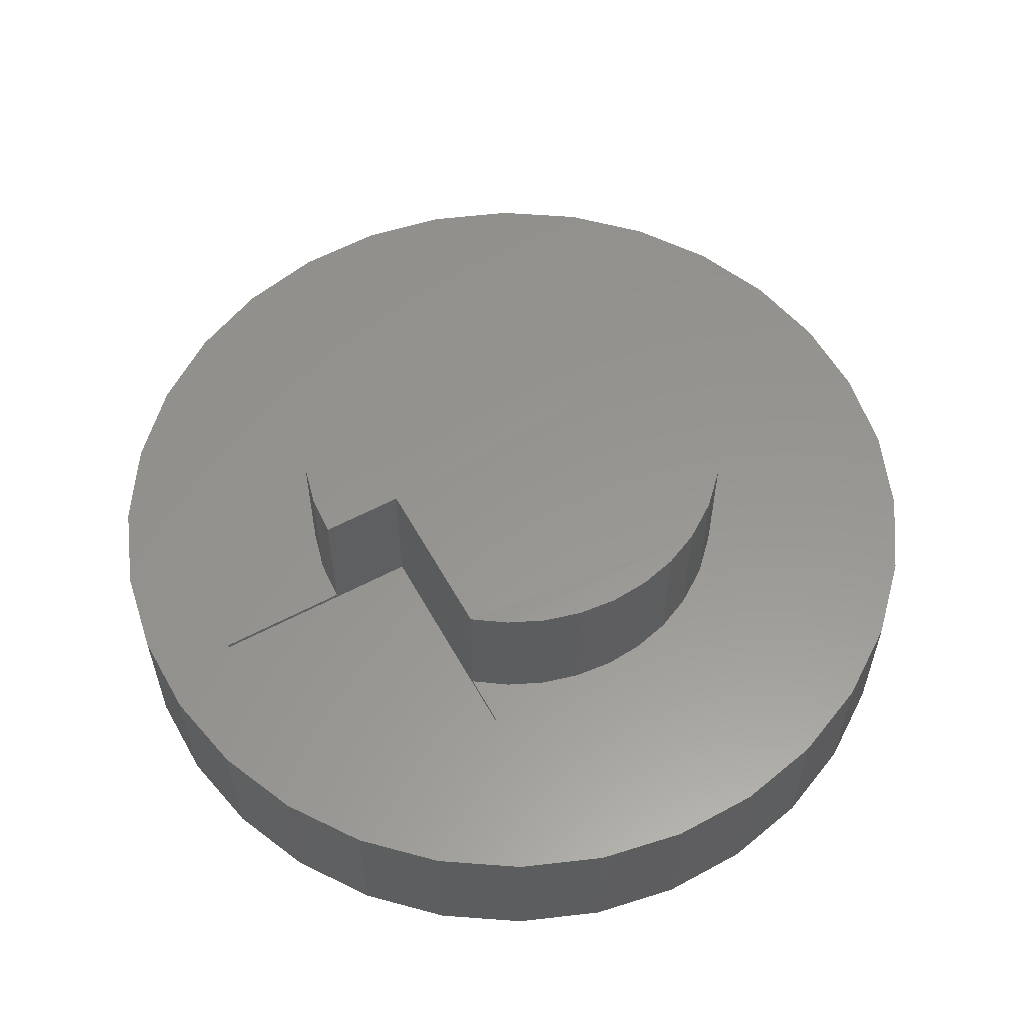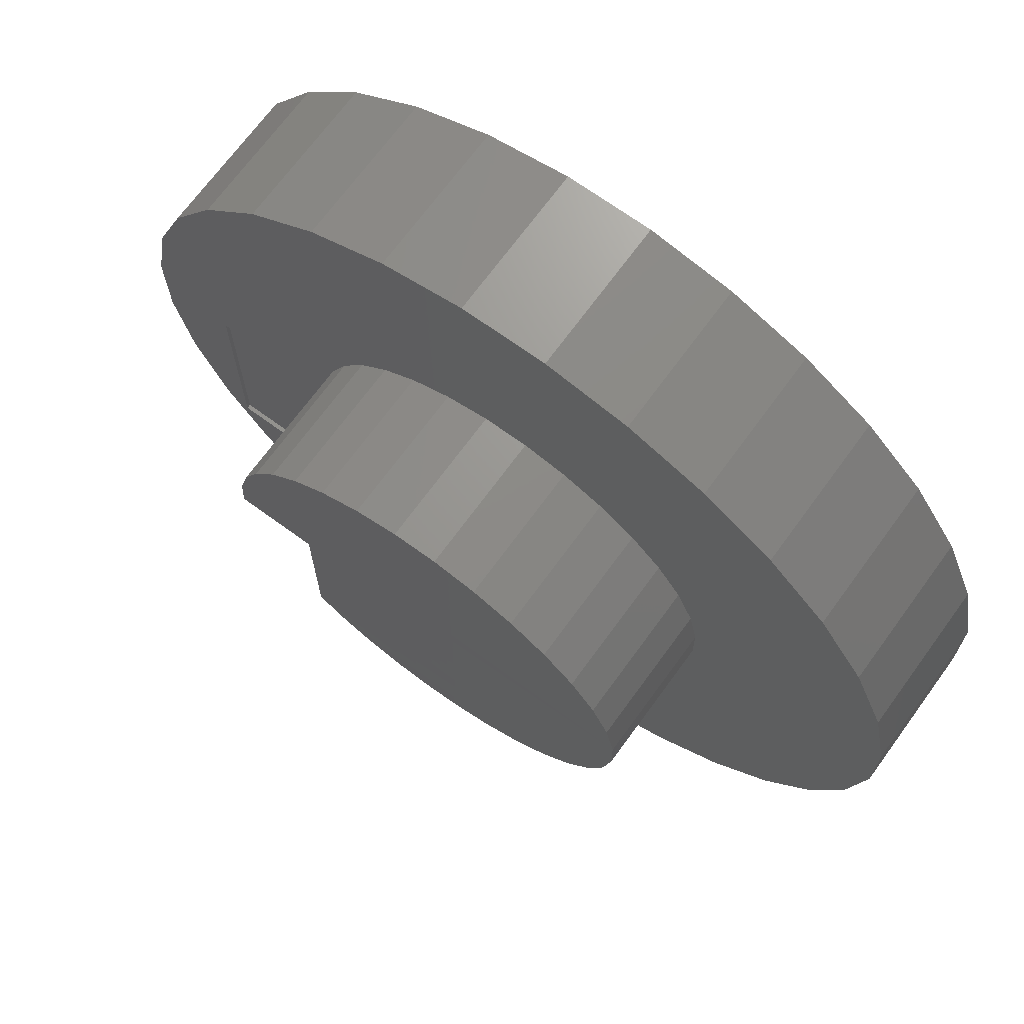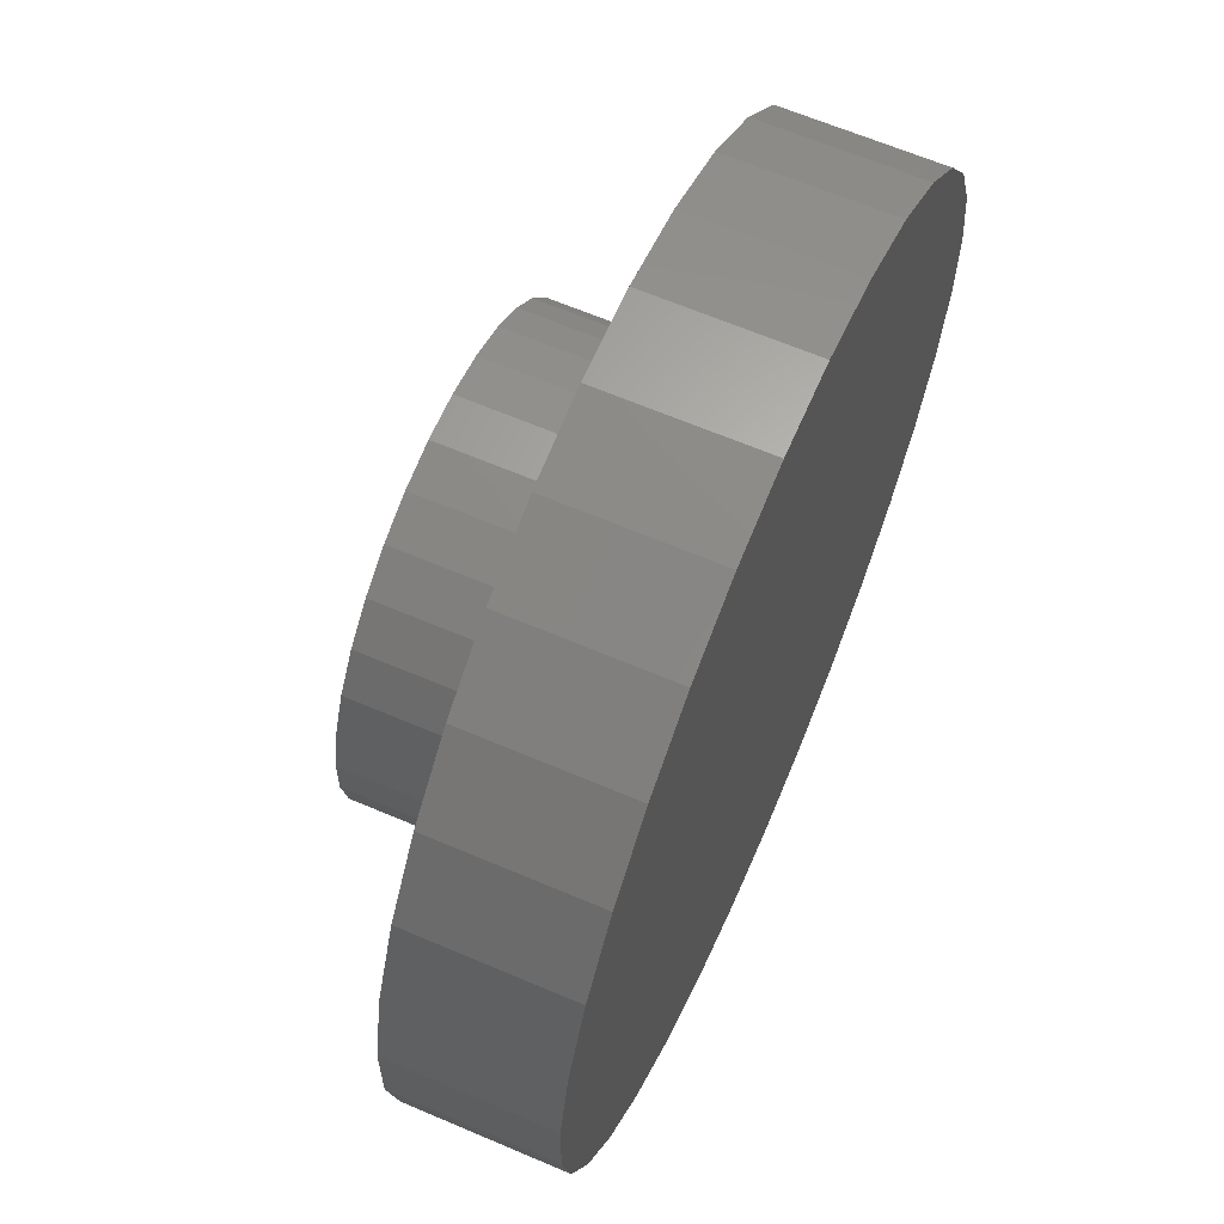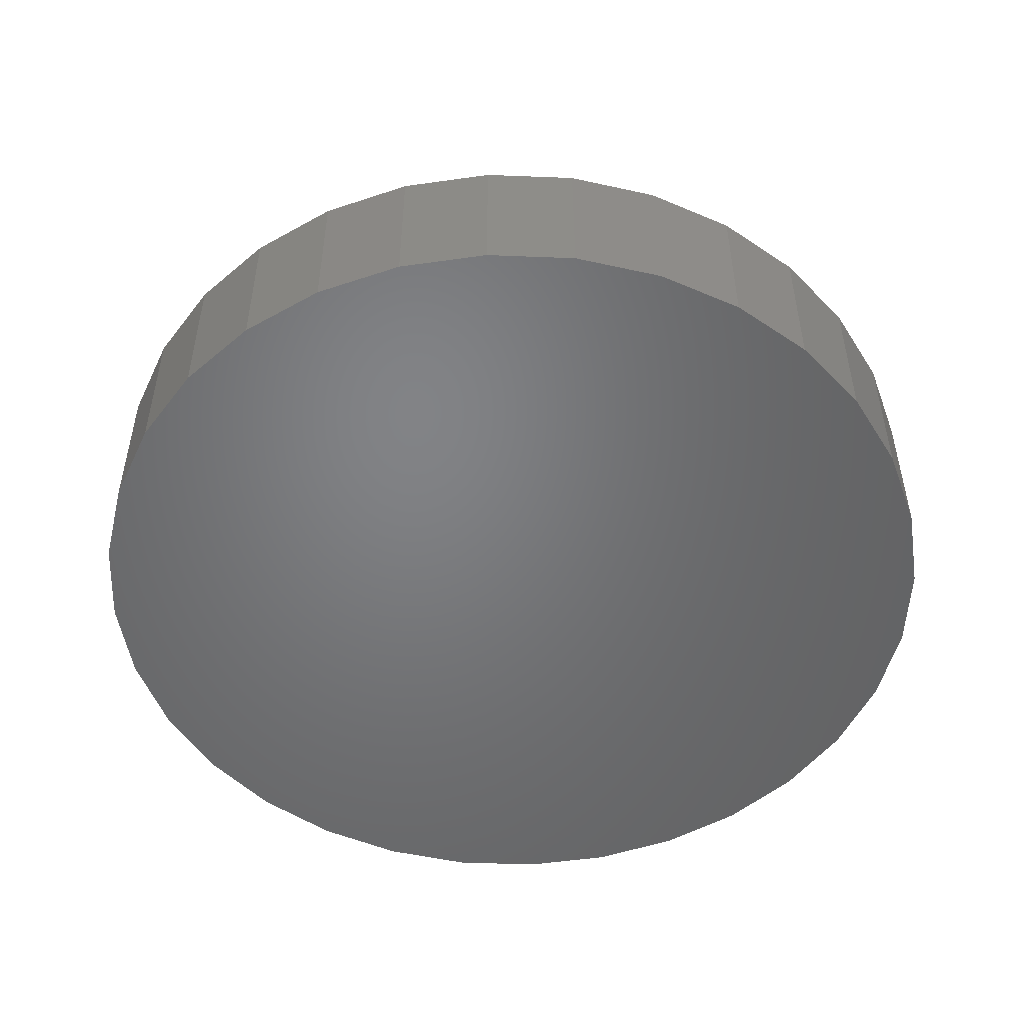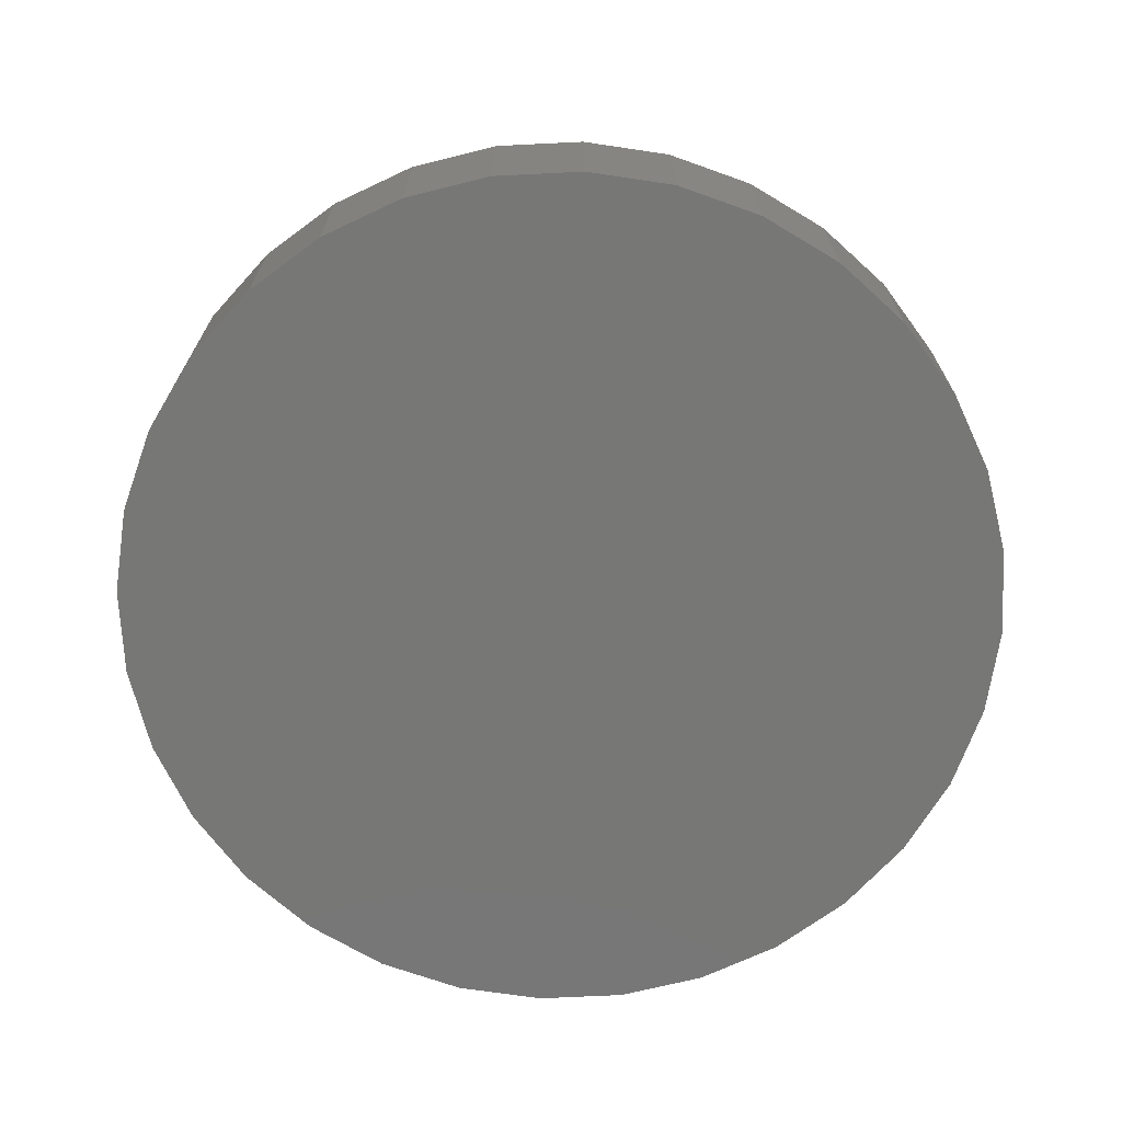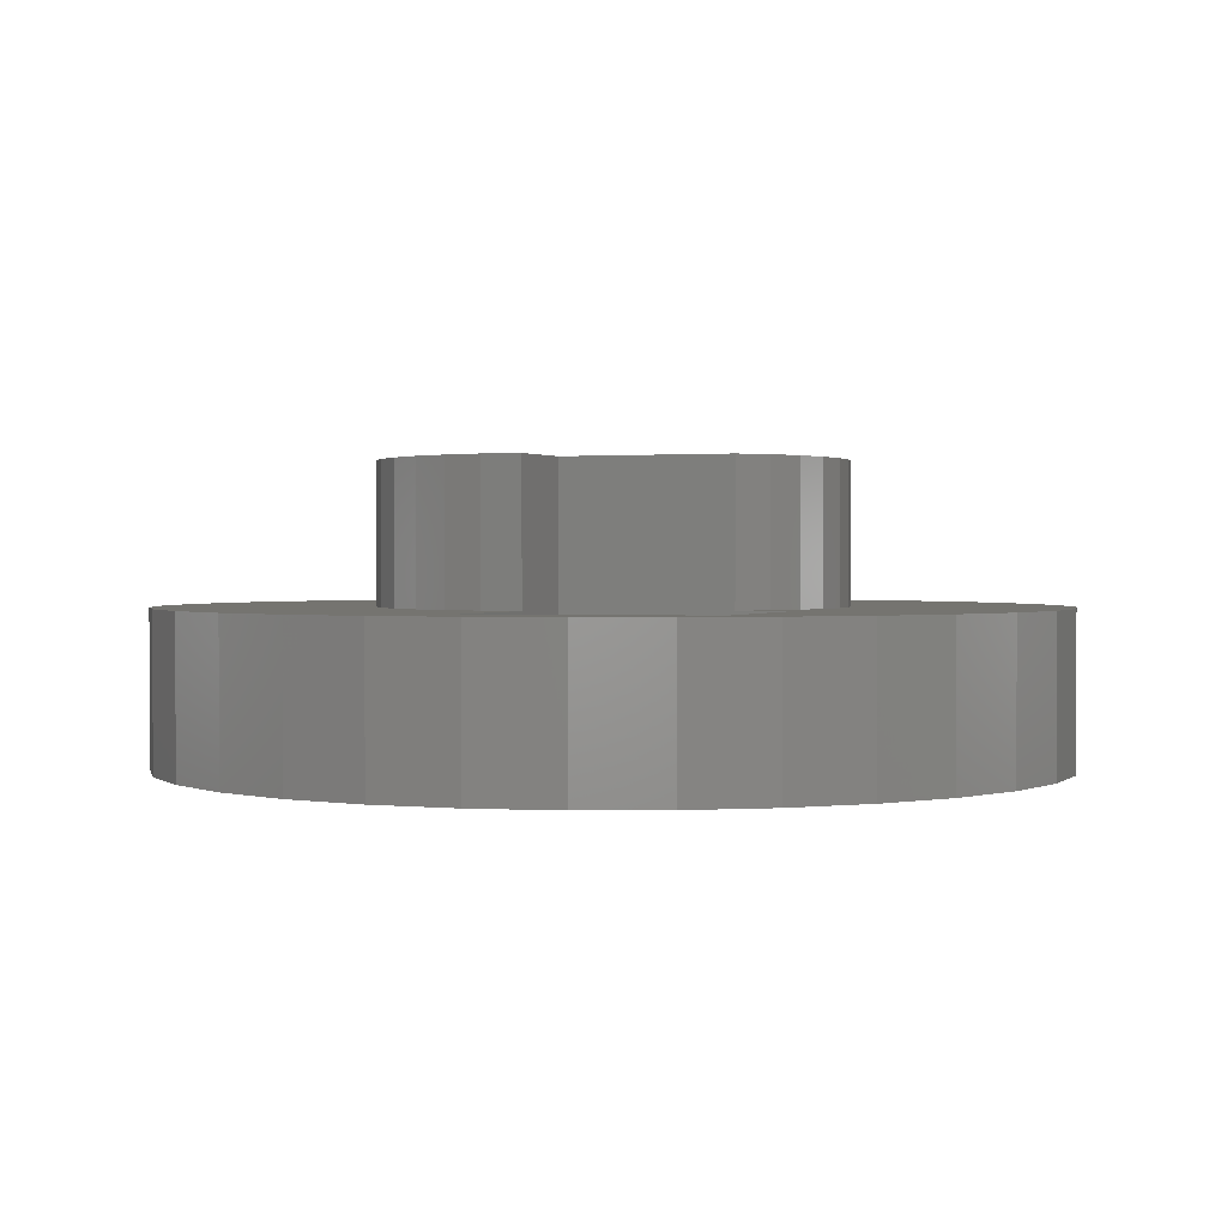
<metadata>
{"format":"stl","ext":"stl","renderer":"f3d","projection":"perspective","resolution":1024,"background":"white","views":[{"elev":57.9,"azim":-28.8,"up":"+Z"},{"elev":70.0,"azim":36.1,"up":"+Y"},{"elev":64.3,"azim":113.3,"up":"+Y"},{"elev":-50.9,"azim":20.6,"up":"+Z"},{"elev":-69.6,"azim":-41.7,"up":"+Z"},{"elev":1.3,"azim":-67.9,"up":"+Z"}]}
</metadata>
<code>
# stl→obj: 136 verts, 268 faces
v -0.5312 -0.2031 0.01562
v -0.5312 -0.2031 0.02212
v -0.2135 -0.2031 0.01562
v -0.2135 -0.2031 0.02212
v -0.2135 -0.1246 0.02212
v -0.2135 -0.1246 0.2266
v -0.2135 -0.03734 0.2266
v -0.2135 -0.03734 0.01562
v -0.5312 0.125 0.02212
v -0.5312 0.125 0.01562
v -0.3344 0.125 0.02212
v -0.2135 0.125 0.01562
v -0.3344 0.125 0.2266
v -0.2135 0.125 0.2266
v -0.5312 -0.03734 0.01562
v -0.5312 -0.03734 0.02212
v 0.1603 -0.1607 0.02212
v 0.1603 -0.1607 0.2269
v 0.1083 -0.1836 0.02212
v 0.1083 -0.1836 0.2269
v 0.05307 -0.1974 0.02212
v 0.05307 -0.1974 0.2269
v -0.003674 -0.2016 0.02212
v -0.003674 -0.2016 0.2269
v -0.06031 -0.1962 0.02212
v -0.06031 -0.1962 0.2269
v -0.1152 -0.1812 0.02212
v -0.1152 -0.1812 0.2269
v -0.1668 -0.1571 0.02212
v -0.1668 -0.1571 0.2269
v -0.3302 0.1858 0.02212
v -0.3302 0.1858 0.2269
v -0.3152 0.2448 0.02212
v -0.3152 0.2448 0.2269
v -0.2896 0.3001 0.02212
v -0.2896 0.3001 0.2269
v -0.2545 0.3498 0.02212
v -0.2545 0.3498 0.2269
v -0.2109 0.3924 0.02212
v -0.2109 0.3924 0.2269
v -0.1603 0.4263 0.02212
v -0.1603 0.4263 0.2269
v 0.09416 0.4537 0.2269
v 0.02974 0.4659 0.2269
v -0.03582 0.4653 0.2269
v 0.3331 0.1031 0.2269
v 0.3325 0.1686 0.2269
v 0.2145 -0.1238 0.2269
v 0.2605 -0.077 0.2269
v 0.2964 -0.02215 0.2269
v 0.3209 0.03865 0.2269
v 0.3192 0.2328 0.2269
v 0.2935 0.2932 0.2269
v 0.2566 0.3473 0.2269
v 0.2098 0.3933 0.2269
v 0.155 0.4292 0.2269
v -0.1 0.452 0.2269
v -0.1826 -0.4894 0.02212
v -0.4068 -0.3722 0.02212
v -0.3004 -0.4418 0.02212
v -0.6459 0.1905 0.02212
v 0.1826 0.755 0.02212
v 0.05767 0.7787 0.02212
v -0.06944 0.7775 0.02212
v 0.2964 -0.02215 0.02212
v 0.2605 -0.077 0.02212
v 0.6222 -0.04975 0.02212
v -0.6447 0.06337 0.02212
v -0.6188 -0.06107 0.02212
v 0.06944 -0.5119 0.02212
v 0.1939 -0.486 0.02212
v 0.3109 -0.4362 0.02212
v 0.4159 -0.3647 0.02212
v 0.505 -0.274 0.02212
v -0.1 0.452 0.02212
v -0.1939 0.7516 0.02212
v -0.3109 0.7019 0.02212
v -0.4159 0.6303 0.02212
v -0.505 0.5396 0.02212
v -0.5746 0.4333 0.02212
v -0.6222 0.3154 0.02212
v 0.02974 0.4659 0.02212
v 0.09416 0.4537 0.02212
v 0.4975 0.5487 0.02212
v 0.4068 0.6378 0.02212
v 0.3004 0.7074 0.02212
v -0.05767 -0.5131 0.02212
v -0.4975 -0.2831 0.02212
v -0.5691 -0.1781 0.02212
v -0.03582 0.4653 0.02212
v 0.5691 0.4437 0.02212
v 0.155 0.4292 0.02212
v 0.6188 0.3267 0.02212
v 0.2098 0.3933 0.02212
v 0.2566 0.3473 0.02212
v 0.6447 0.2023 0.02212
v 0.2935 0.2932 0.02212
v 0.3192 0.2328 0.02212
v 0.6459 0.07515 0.02212
v 0.3325 0.1686 0.02212
v 0.3331 0.1031 0.02212
v 0.3209 0.03865 0.02212
v 0.5746 -0.1676 0.02212
v 0.2145 -0.1238 0.02212
v 0.6447 0.2023 -0.2031
v -0.6222 0.3154 -0.2031
v 0.6188 0.3267 -0.2031
v -0.5746 0.4333 -0.2031
v 0.5691 0.4437 -0.2031
v -0.505 0.5396 -0.2031
v 0.4975 0.5487 -0.2031
v -0.4159 0.6303 -0.2031
v 0.4068 0.6378 -0.2031
v -0.3109 0.7019 -0.2031
v 0.3004 0.7074 -0.2031
v -0.1939 0.7516 -0.2031
v 0.1826 0.755 -0.2031
v -0.06944 0.7775 -0.2031
v 0.05767 0.7787 -0.2031
v -0.6459 0.1905 -0.2031
v 0.6459 0.07515 -0.2031
v -0.6447 0.06337 -0.2031
v 0.6222 -0.04975 -0.2031
v -0.6188 -0.06107 -0.2031
v 0.5746 -0.1676 -0.2031
v -0.5691 -0.1781 -0.2031
v 0.505 -0.274 -0.2031
v -0.4975 -0.2831 -0.2031
v 0.4159 -0.3647 -0.2031
v -0.4068 -0.3722 -0.2031
v 0.3109 -0.4362 -0.2031
v -0.3004 -0.4418 -0.2031
v 0.1939 -0.486 -0.2031
v -0.1826 -0.4894 -0.2031
v 0.06944 -0.5119 -0.2031
v -0.05767 -0.5131 -0.2031
f 1 2 3
f 3 2 4
f 3 4 5
f 6 7 5
f 5 7 8
f 5 8 3
f 9 10 11
f 11 10 12
f 11 12 13
f 13 12 14
f 10 9 15
f 15 9 16
f 15 16 1
f 1 16 2
f 17 18 19
f 19 18 20
f 19 20 21
f 21 20 22
f 21 22 23
f 23 22 24
f 23 24 25
f 25 24 26
f 25 26 27
f 27 26 28
f 27 28 29
f 29 28 30
f 29 30 5
f 5 30 6
f 11 13 31
f 31 13 32
f 31 32 33
f 33 32 34
f 33 34 35
f 35 34 36
f 35 36 37
f 37 36 38
f 37 38 39
f 39 38 40
f 39 40 41
f 41 40 42
f 43 44 45
f 14 46 47
f 6 48 49
f 20 26 22
f 22 26 24
f 7 6 49
f 7 49 50
f 7 50 51
f 7 51 46
f 7 46 14
f 13 14 32
f 32 14 47
f 32 47 34
f 34 47 52
f 34 52 36
f 36 52 53
f 36 53 38
f 38 53 54
f 38 54 40
f 40 54 55
f 40 55 42
f 42 55 56
f 42 56 57
f 57 56 43
f 57 43 45
f 48 6 18
f 18 6 30
f 18 30 20
f 20 30 28
f 20 28 26
f 4 29 5
f 4 27 29
f 58 59 60
f 33 61 31
f 62 63 64
f 65 66 67
f 9 11 31
f 9 31 61
f 9 61 68
f 9 68 69
f 9 69 16
f 23 70 71
f 23 71 72
f 23 72 73
f 23 73 74
f 23 74 21
f 75 76 77
f 75 77 78
f 75 78 79
f 75 79 80
f 75 80 41
f 81 61 33
f 81 33 35
f 81 35 37
f 81 37 39
f 81 39 41
f 81 41 80
f 82 83 84
f 82 84 85
f 82 85 86
f 82 86 62
f 70 23 87
f 87 23 25
f 87 25 58
f 58 25 27
f 58 27 59
f 59 27 4
f 59 4 88
f 88 4 2
f 88 2 89
f 82 62 90
f 90 62 64
f 90 64 75
f 75 64 76
f 69 89 16
f 16 89 2
f 84 83 91
f 91 83 92
f 91 92 93
f 93 92 94
f 93 94 95
f 93 95 96
f 96 95 97
f 96 97 98
f 96 98 99
f 99 98 100
f 99 100 101
f 99 101 67
f 67 101 102
f 67 102 65
f 67 66 103
f 103 66 104
f 103 104 17
f 103 17 74
f 74 17 19
f 74 19 21
f 8 7 12
f 12 7 14
f 12 10 8
f 8 10 15
f 8 15 3
f 3 15 1
f 105 106 107
f 107 106 108
f 107 108 109
f 109 108 110
f 109 110 111
f 111 110 112
f 111 112 113
f 113 112 114
f 113 114 115
f 115 114 116
f 115 116 117
f 117 116 118
f 117 118 119
f 106 105 120
f 120 105 121
f 120 121 122
f 122 121 123
f 122 123 124
f 124 123 125
f 124 125 126
f 126 125 127
f 126 127 128
f 128 127 129
f 128 129 130
f 130 129 131
f 130 131 132
f 132 131 133
f 132 133 134
f 134 133 135
f 134 135 136
f 131 72 133
f 133 72 71
f 133 71 135
f 135 71 70
f 135 70 136
f 136 70 87
f 136 87 134
f 134 87 58
f 134 58 132
f 132 58 60
f 132 60 130
f 130 60 59
f 130 59 128
f 128 59 88
f 128 88 126
f 126 88 89
f 126 89 124
f 124 89 69
f 124 69 122
f 122 69 68
f 122 68 120
f 120 68 61
f 120 61 106
f 106 61 81
f 106 81 108
f 108 81 80
f 108 80 110
f 110 80 79
f 110 79 112
f 112 79 78
f 112 78 114
f 114 78 77
f 114 77 116
f 116 77 76
f 116 76 118
f 118 76 64
f 118 64 119
f 119 64 63
f 119 63 117
f 117 63 62
f 117 62 115
f 115 62 86
f 115 86 113
f 113 86 85
f 113 85 111
f 111 85 84
f 111 84 109
f 109 84 91
f 109 91 107
f 107 91 93
f 107 93 105
f 105 93 96
f 105 96 121
f 121 96 99
f 121 99 123
f 123 99 67
f 123 67 125
f 125 67 103
f 125 103 127
f 127 103 74
f 127 74 129
f 129 74 73
f 129 73 131
f 131 73 72
f 41 42 75
f 75 42 57
f 75 57 90
f 90 57 45
f 90 45 82
f 82 45 44
f 82 44 83
f 83 44 43
f 83 43 92
f 92 43 56
f 92 56 94
f 94 56 55
f 94 55 95
f 95 55 54
f 95 54 97
f 97 54 53
f 97 53 98
f 98 53 52
f 98 52 100
f 100 52 47
f 100 47 101
f 101 47 46
f 101 46 102
f 102 46 51
f 102 51 65
f 65 51 50
f 65 50 66
f 66 50 49
f 66 49 104
f 104 49 48
f 104 48 17
f 17 48 18

</code>
